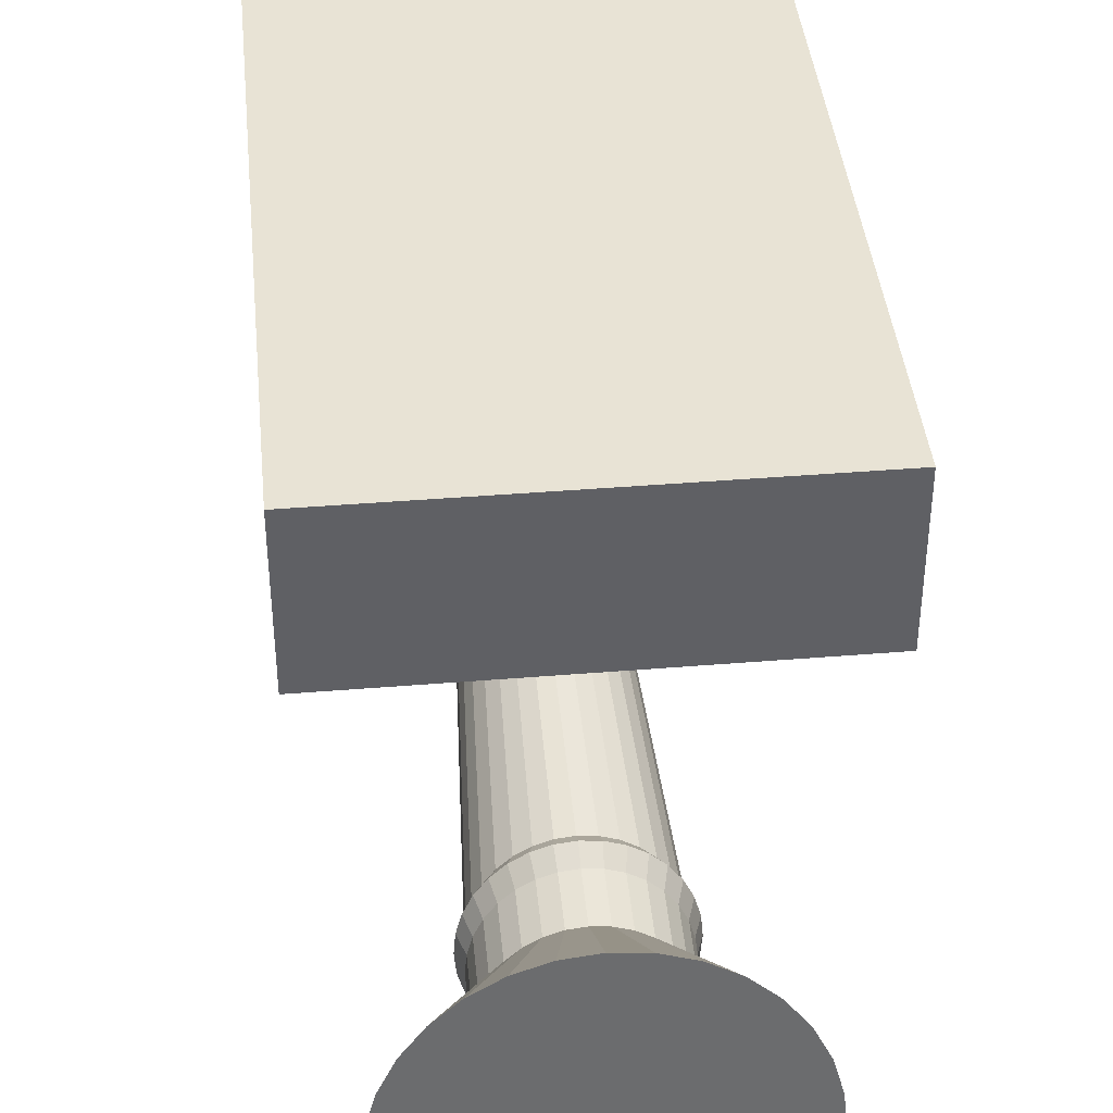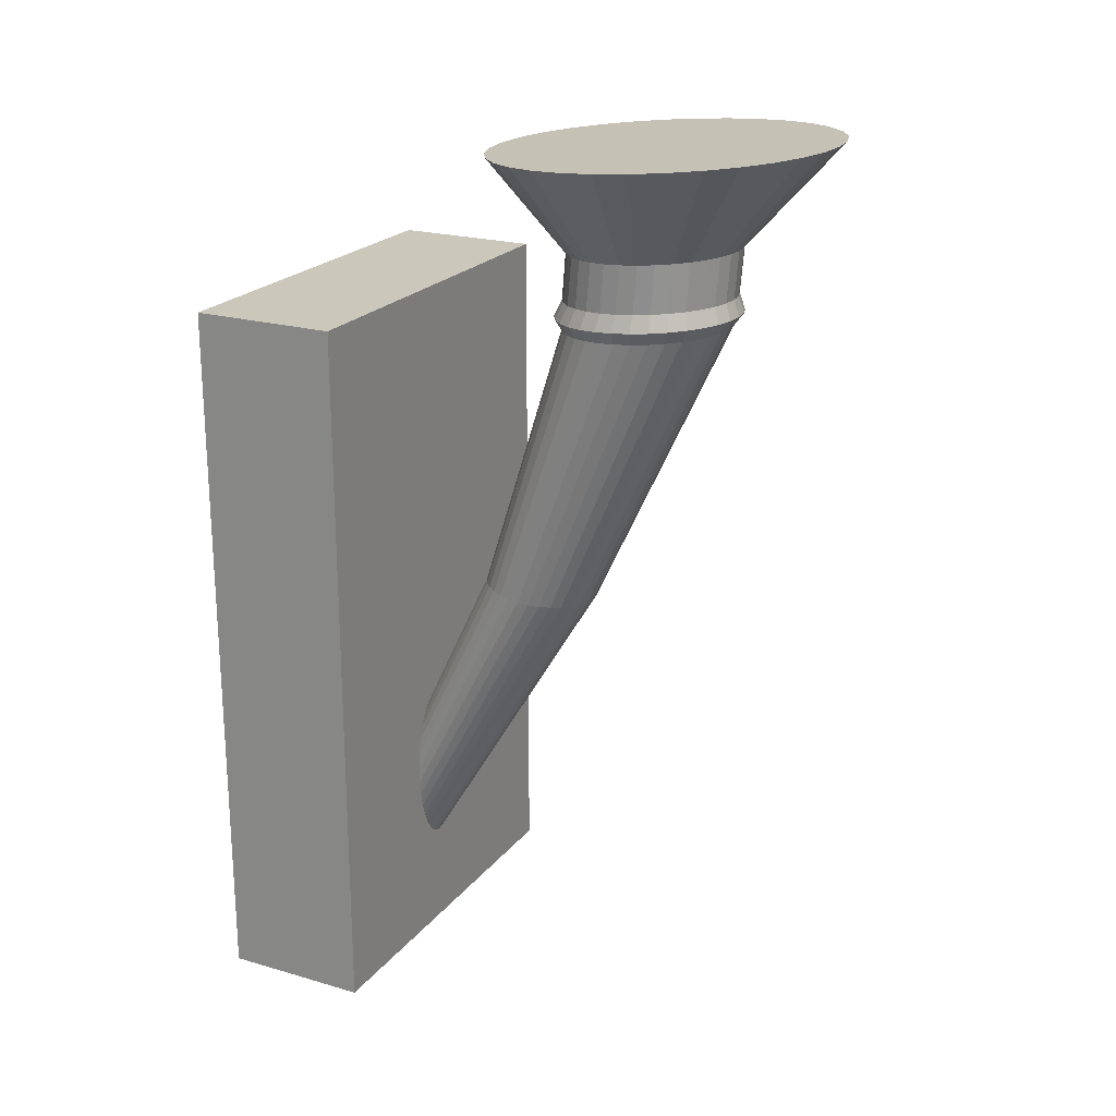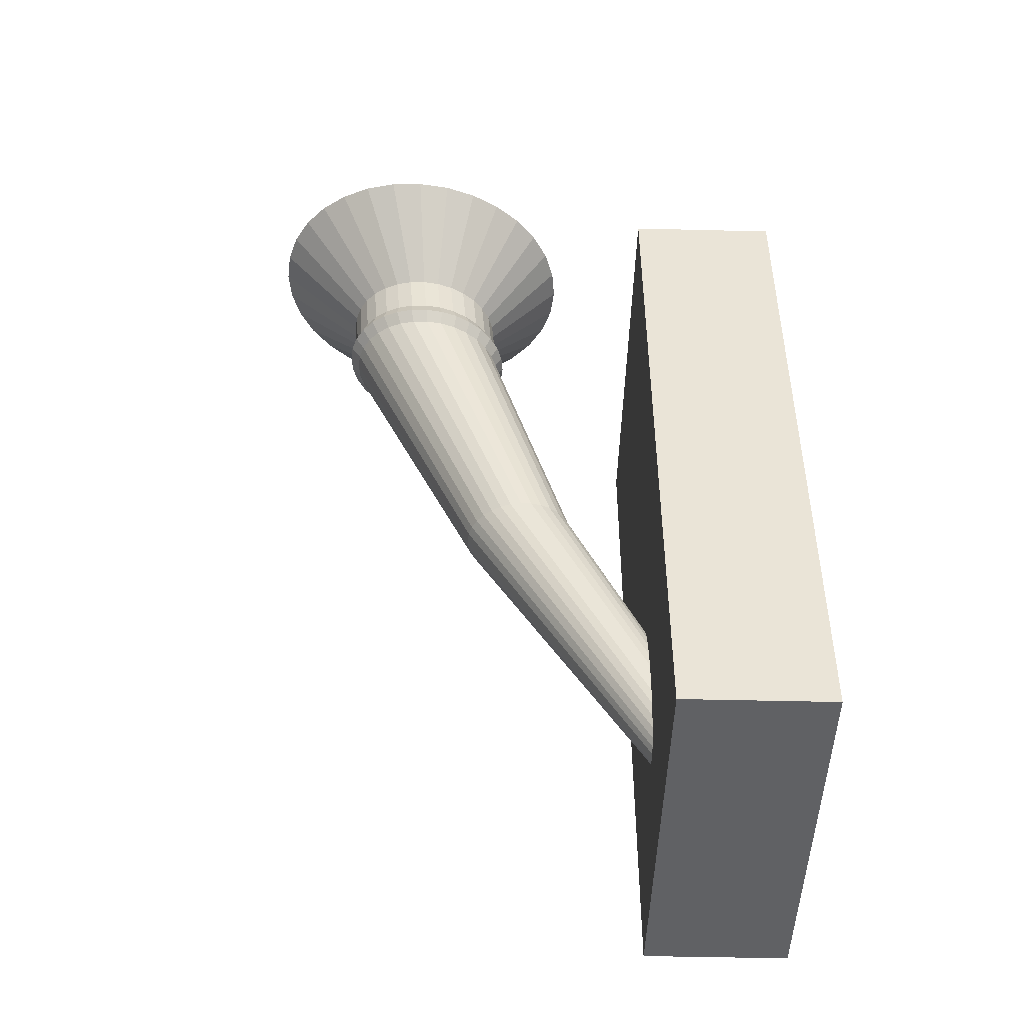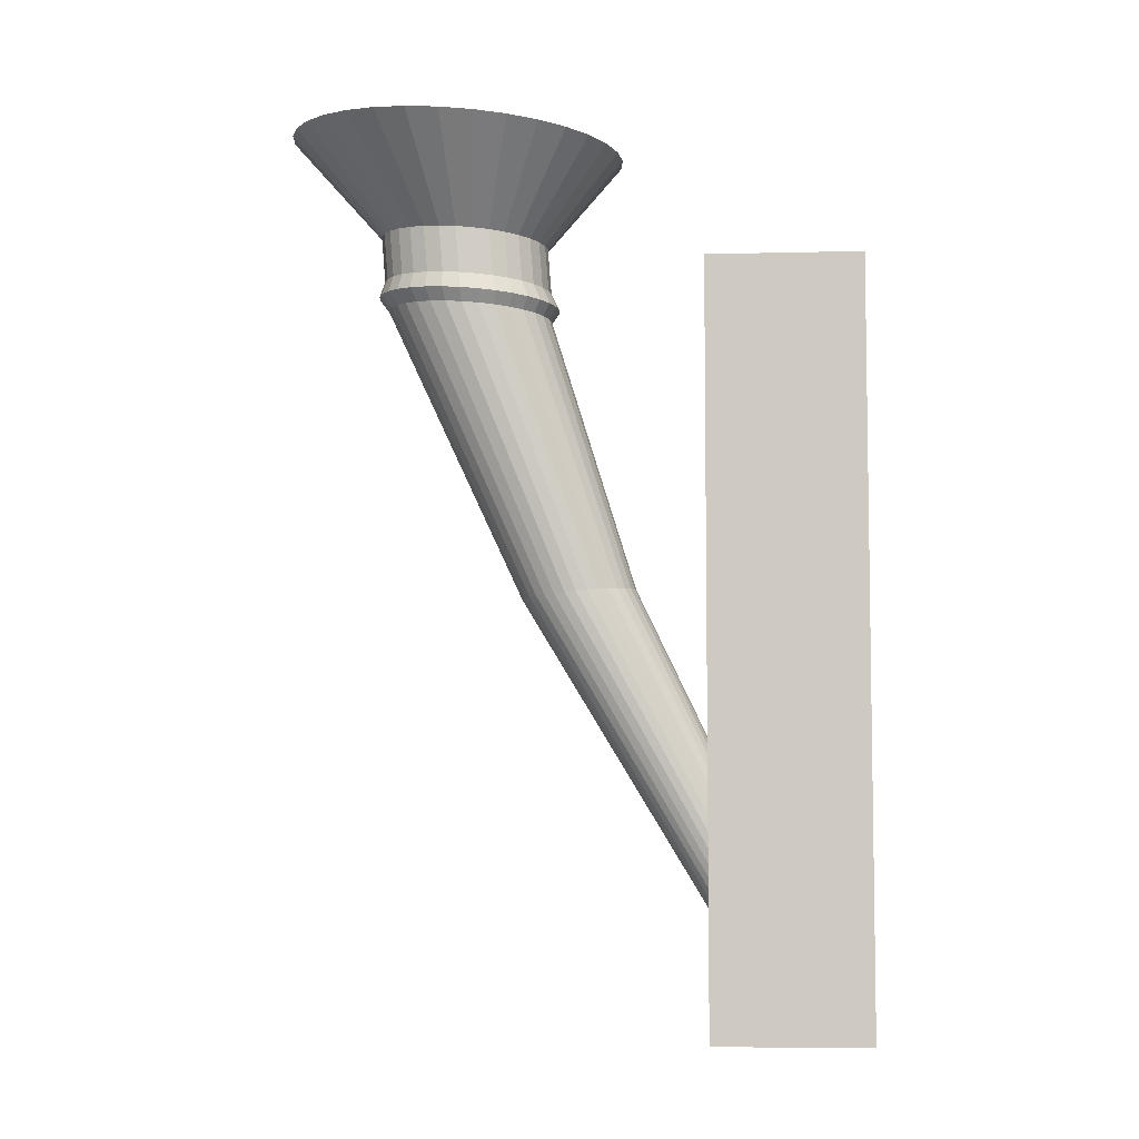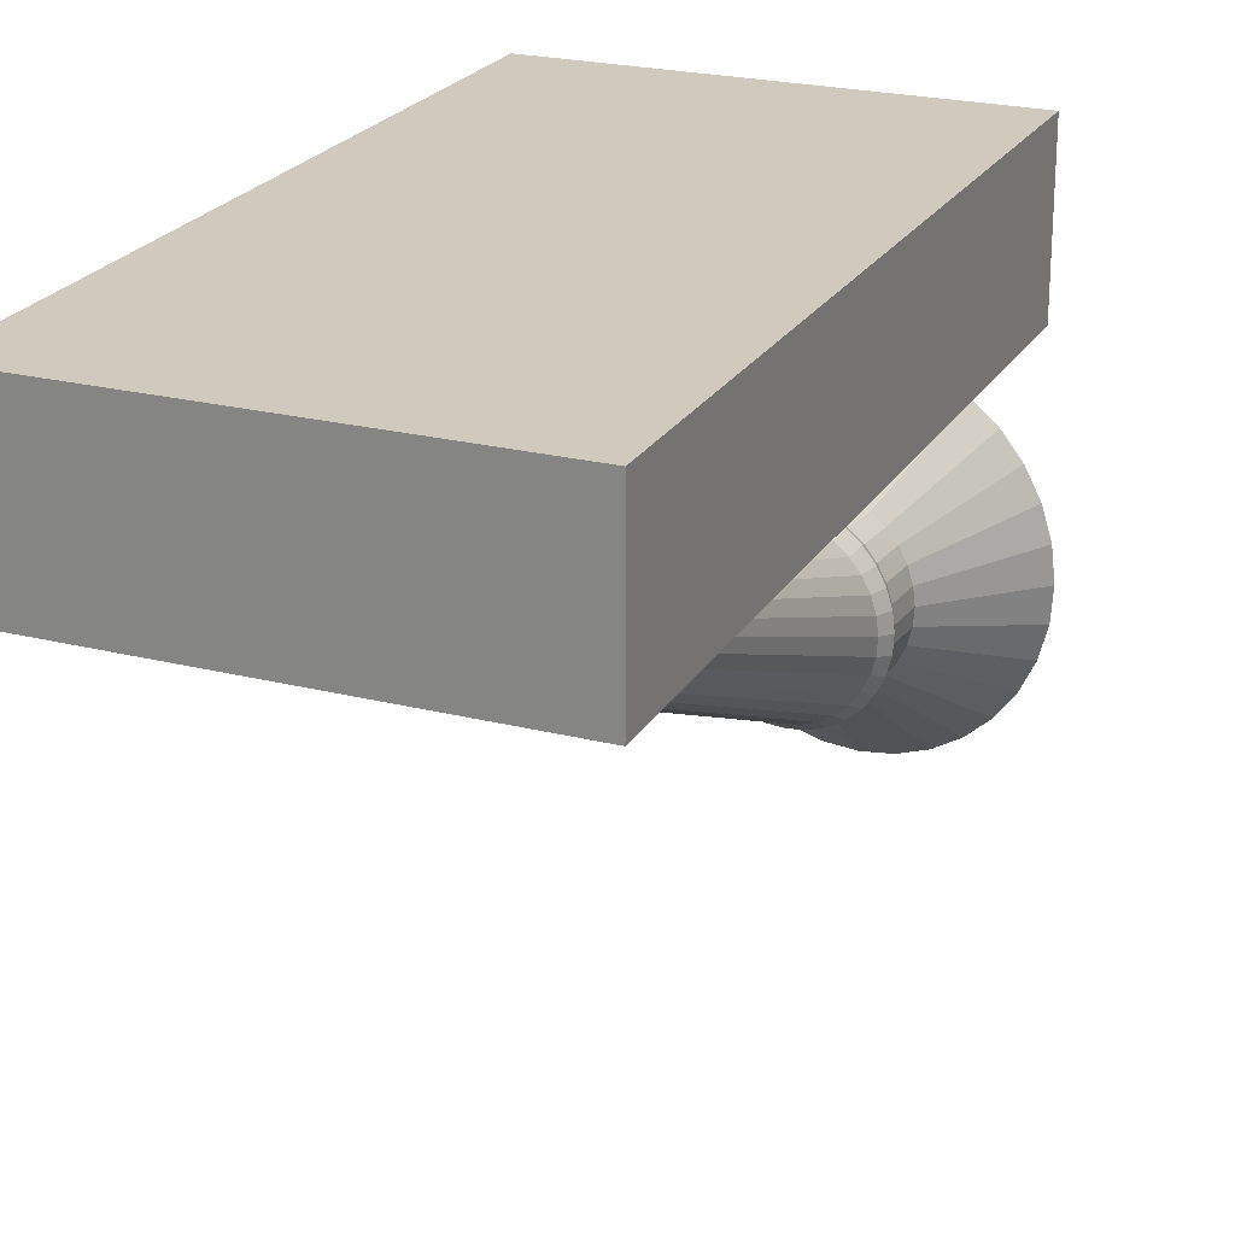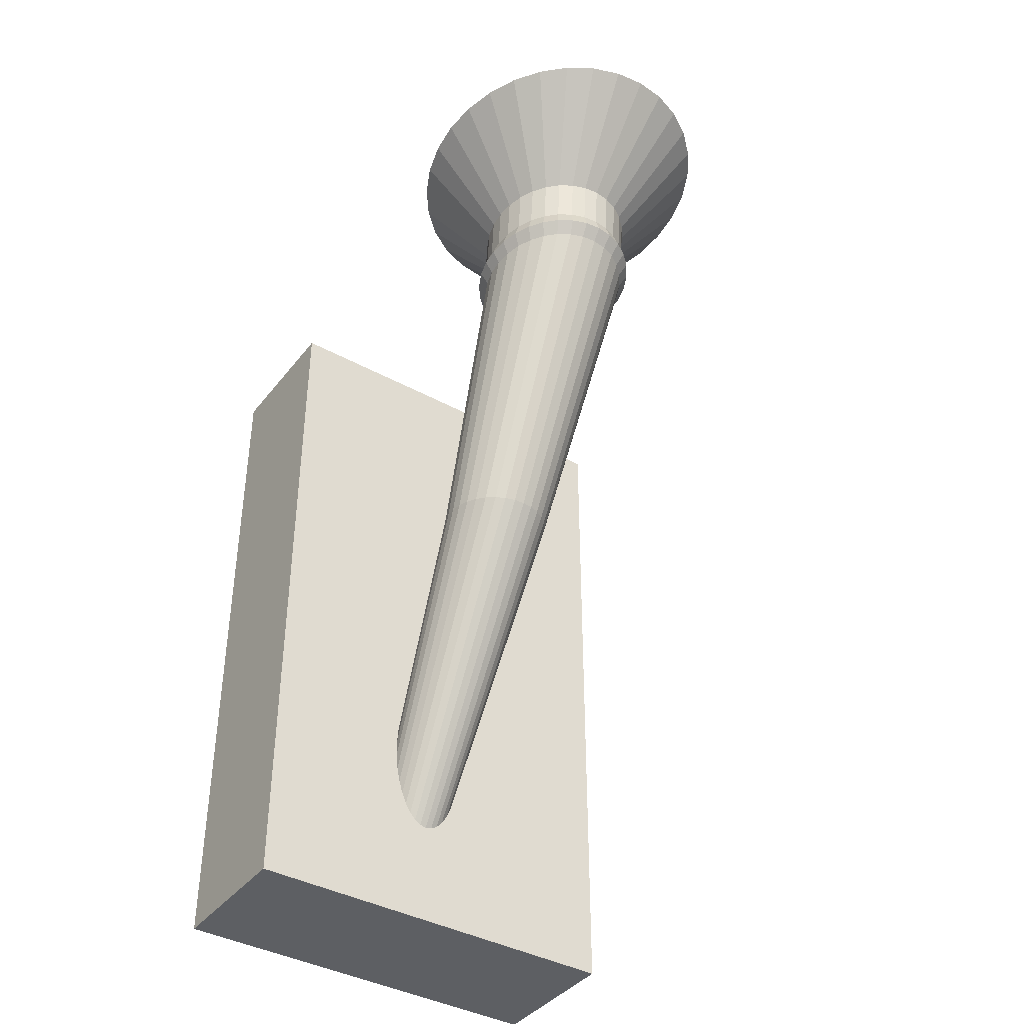
<metadata>
{"format":"obj","ext":"obj","renderer":"f3d","projection":"perspective","resolution":1024,"background":"white","views":[{"elev":41.0,"azim":174.3,"up":"+Z"},{"elev":21.6,"azim":117.1,"up":"+Y"},{"elev":-46.9,"azim":-91.6,"up":"+Y"},{"elev":-6.0,"azim":-85.6,"up":"+Y"},{"elev":23.1,"azim":23.3,"up":"+Z"},{"elev":-40.0,"azim":145.9,"up":"+Y"}]}
</metadata>
<code>
o Cube_Cube.001
v -1 -1.823 0.3734
v -1 1.823 0.3734
v -1 -1.823 -0.3734
v -1 1.823 -0.3734
v 1 -1.823 0.3734
v 1 1.823 0.3734
v 1 -1.823 -0.3734
v 1 1.823 -0.3734
f 1 2 4 3
f 3 4 8 7
f 7 8 6 5
f 5 6 2 1
f 3 7 5 1
f 8 4 2 6
o Cylinder_Cylinder.020
v 0.06386 2.195 -2.068
v 0.06386 2.722 -2.538
v 0.1402 2.194 -2.06
v 0.2159 2.721 -2.521
v 0.2136 2.192 -2.035
v 0.362 2.717 -2.472
v 0.2813 2.189 -1.995
v 0.4968 2.711 -2.392
v 0.3405 2.185 -1.941
v 0.6148 2.703 -2.285
v 0.3892 2.181 -1.875
v 0.7117 2.694 -2.154
v 0.4254 2.175 -1.8
v 0.7837 2.683 -2.004
v 0.4476 2.169 -1.718
v 0.8281 2.671 -1.842
v 0.4552 2.163 -1.634
v 0.843 2.658 -1.673
v 0.4476 2.157 -1.549
v 0.8281 2.646 -1.505
v 0.4254 2.15 -1.468
v 0.7837 2.634 -1.342
v 0.3892 2.145 -1.393
v 0.7117 2.623 -1.193
v 0.3405 2.14 -1.327
v 0.6148 2.613 -1.062
v 0.2813 2.136 -1.273
v 0.4968 2.605 -0.9543
v 0.2136 2.133 -1.233
v 0.362 2.599 -0.8744
v 0.1402 2.131 -1.208
v 0.2159 2.595 -0.8252
v 0.06386 2.131 -1.2
v 0.06386 2.594 -0.8086
v -0.01247 2.131 -1.208
v -0.08815 2.595 -0.8252
v -0.08588 2.133 -1.233
v -0.2343 2.599 -0.8744
v -0.1535 2.136 -1.273
v -0.369 2.605 -0.9543
v -0.2128 2.14 -1.327
v -0.4871 2.613 -1.062
v -0.2615 2.145 -1.393
v -0.584 2.623 -1.193
v -0.2976 2.15 -1.468
v -0.656 2.634 -1.342
v -0.3199 2.157 -1.549
v -0.7003 2.646 -1.505
v -0.3274 2.163 -1.634
v -0.7153 2.658 -1.673
v -0.3199 2.169 -1.718
v -0.7003 2.671 -1.842
v -0.2976 2.175 -1.8
v -0.656 2.683 -2.004
v -0.2615 2.181 -1.875
v -0.584 2.694 -2.154
v -0.2128 2.185 -1.941
v -0.4871 2.703 -2.285
v -0.1535 2.189 -1.995
v -0.369 2.711 -2.392
v -0.08588 2.192 -2.035
v -0.2343 2.717 -2.472
v -0.01247 2.194 -2.06
v -0.08815 2.721 -2.521
v 0.06386 1.957 -2.049
v 0.1402 1.957 -2.041
v 0.2136 1.955 -2.016
v 0.2813 1.952 -1.976
v 0.3405 1.948 -1.922
v 0.3892 1.943 -1.856
v 0.4254 1.938 -1.781
v 0.4476 1.932 -1.7
v 0.4552 1.925 -1.615
v 0.4476 1.919 -1.53
v 0.4254 1.913 -1.449
v 0.3892 1.907 -1.374
v 0.3405 1.903 -1.308
v 0.2813 1.899 -1.254
v 0.2136 1.896 -1.214
v 0.1402 1.894 -1.189
v 0.06386 1.893 -1.181
v -0.01247 1.894 -1.189
v -0.08588 1.896 -1.214
v -0.1535 1.899 -1.254
v -0.2128 1.903 -1.308
v -0.2615 1.907 -1.374
v -0.2976 1.913 -1.449
v -0.3199 1.919 -1.53
v -0.3274 1.925 -1.615
v -0.3199 1.932 -1.7
v -0.2976 1.938 -1.781
v -0.2615 1.943 -1.856
v -0.2128 1.948 -1.922
v -0.1535 1.952 -1.976
v -0.08588 1.955 -2.016
v -0.01247 1.957 -2.041
v 0.06386 1.876 -2.077
v 0.1463 1.875 -2.068
v 0.2257 1.874 -2.042
v 0.2987 1.87 -1.998
v 0.3628 1.866 -1.94
v 0.4154 1.861 -1.869
v 0.4545 1.855 -1.788
v 0.4785 1.848 -1.7
v 0.4866 1.841 -1.608
v 0.4785 1.835 -1.517
v 0.4545 1.828 -1.429
v 0.4154 1.822 -1.348
v 0.3628 1.817 -1.276
v 0.2987 1.813 -1.218
v 0.2257 1.809 -1.175
v 0.1463 1.807 -1.148
v 0.06386 1.807 -1.139
v -0.01862 1.807 -1.148
v -0.09793 1.809 -1.175
v -0.171 1.813 -1.218
v -0.2351 1.817 -1.276
v -0.2877 1.822 -1.348
v -0.3267 1.828 -1.429
v -0.3508 1.835 -1.517
v -0.3589 1.841 -1.608
v -0.3508 1.848 -1.7
v -0.3267 1.855 -1.788
v -0.2877 1.861 -1.869
v -0.2351 1.866 -1.94
v -0.171 1.87 -1.998
v -0.09793 1.874 -2.042
v -0.01862 1.875 -2.068
v 0.06386 1.809 -2.028
v 0.1385 1.808 -2.02
v 0.2103 1.807 -1.995
v 0.2765 1.804 -1.956
v 0.3344 1.8 -1.903
v 0.382 1.795 -1.839
v 0.4174 1.79 -1.766
v 0.4392 1.784 -1.686
v 0.4465 1.777 -1.603
v 0.4392 1.771 -1.52
v 0.4174 1.765 -1.441
v 0.382 1.76 -1.367
v 0.3344 1.755 -1.303
v 0.2765 1.751 -1.25
v 0.2103 1.748 -1.211
v 0.1385 1.747 -1.187
v 0.06386 1.746 -1.178
v -0.01079 1.747 -1.187
v -0.08257 1.748 -1.211
v -0.1487 1.751 -1.25
v -0.2067 1.755 -1.303
v -0.2543 1.76 -1.367
v -0.2897 1.765 -1.441
v -0.3114 1.771 -1.52
v -0.3188 1.777 -1.603
v -0.3114 1.784 -1.686
v -0.2897 1.79 -1.766
v -0.2543 1.795 -1.839
v -0.2067 1.8 -1.903
v -0.1487 1.804 -1.956
v -0.08257 1.807 -1.995
v -0.01079 1.808 -2.02
v 0.07206 -1.385 -0.3109
v 0.1048 -1.383 -0.3078
v 0.1363 -1.379 -0.2988
v 0.1653 -1.371 -0.2841
v 0.1907 -1.361 -0.2643
v 0.2116 -1.349 -0.2401
v 0.2271 -1.335 -0.2126
v 0.2366 -1.32 -0.1827
v 0.2398 -1.304 -0.1516
v 0.2366 -1.288 -0.1205
v 0.2271 -1.273 -0.09065
v 0.2116 -1.259 -0.06311
v 0.1907 -1.247 -0.03897
v 0.1653 -1.237 -0.01916
v 0.1363 -1.229 -0.004439
v 0.1048 -1.225 0.004626
v 0.07206 -1.223 0.007686
v 0.03932 -1.225 0.004626
v 0.007852 -1.229 -0.00444
v -0.02115 -1.237 -0.01916
v -0.04658 -1.247 -0.03897
v -0.06744 -1.259 -0.06311
v -0.08295 -1.273 -0.09065
v -0.09249 -1.288 -0.1205
v -0.09571 -1.304 -0.1516
v -0.09249 -1.32 -0.1827
v -0.08295 -1.335 -0.2126
v -0.06744 -1.349 -0.2401
v -0.04658 -1.361 -0.2643
v -0.02115 -1.371 -0.2841
v 0.007853 -1.379 -0.2988
v 0.03932 -1.383 -0.3078
v -0.139 0.3387 -0.8755
v -0.1048 0.3424 -0.8312
v 0.365 0.325 -1.038
v 0.3597 0.3202 -1.095
v -0.1645 0.3344 -0.9259
v 0.3597 0.3298 -0.9807
v -0.1801 0.3298 -0.9807
v 0.3441 0.3344 -0.9259
v -0.1854 0.325 -1.038
v 0.3186 0.3387 -0.8755
v -0.1801 0.3202 -1.095
v 0.2844 0.3424 -0.8312
v -0.1645 0.3156 -1.149
v 0.2427 0.3455 -0.7949
v -0.139 0.3113 -1.2
v 0.1951 0.3478 -0.7679
v 0.1435 0.3009 -1.324
v 0.08981 0.3004 -1.33
v -0.1048 0.3076 -1.244
v 0.1435 0.3492 -0.7513
v 0.1951 0.3023 -1.307
v -0.06309 0.3045 -1.28
v 0.08981 0.3496 -0.7457
v 0.2427 0.3045 -1.28
v -0.01551 0.3023 -1.307
v 0.03611 0.3492 -0.7513
v 0.2844 0.3076 -1.244
v 0.03612 0.3009 -1.324
v -0.01551 0.3478 -0.7679
v 0.3186 0.3113 -1.2
v -0.06309 0.3455 -0.7949
v 0.3441 0.3156 -1.149
f 9 10 12 11
f 11 12 14 13
f 13 14 16 15
f 15 16 18 17
f 17 18 20 19
f 19 20 22 21
f 21 22 24 23
f 23 24 26 25
f 25 26 28 27
f 27 28 30 29
f 29 30 32 31
f 31 32 34 33
f 33 34 36 35
f 35 36 38 37
f 37 38 40 39
f 39 40 42 41
f 41 42 44 43
f 43 44 46 45
f 45 46 48 47
f 47 48 50 49
f 49 50 52 51
f 51 52 54 53
f 53 54 56 55
f 55 56 58 57
f 57 58 60 59
f 59 60 62 61
f 61 62 64 63
f 63 64 66 65
f 65 66 68 67
f 67 68 70 69
f 12 10 72 70 68 66 64 62 60 58 56 54 52 50 48 46 44 42 40 38 36 34 32 30 28 26 24 22 20 18 16 14
f 69 70 72 71
f 71 72 10 9
f 37 39 88 87
f 87 88 120 119
f 55 57 97 96
f 11 13 75 74
f 29 31 84 83
f 47 49 93 92
f 65 67 102 101
f 21 23 80 79
f 39 41 89 88
f 57 59 98 97
f 13 15 76 75
f 31 33 85 84
f 49 51 94 93
f 67 69 103 102
f 23 25 81 80
f 41 43 90 89
f 59 61 99 98
f 15 17 77 76
f 33 35 86 85
f 51 53 95 94
f 69 71 104 103
f 25 27 82 81
f 43 45 91 90
f 61 63 100 99
f 17 19 78 77
f 35 37 87 86
f 53 55 96 95
f 9 11 74 73
f 71 9 73 104
f 27 29 83 82
f 45 47 92 91
f 63 65 101 100
f 19 21 79 78
f 122 123 155 154
f 74 75 107 106
f 101 102 134 133
f 88 89 121 120
f 75 76 108 107
f 102 103 135 134
f 89 90 122 121
f 76 77 109 108
f 103 104 136 135
f 90 91 123 122
f 77 78 110 109
f 104 73 105 136
f 91 92 124 123
f 78 79 111 110
f 92 93 125 124
f 79 80 112 111
f 93 94 126 125
f 80 81 113 112
f 94 95 127 126
f 81 82 114 113
f 95 96 128 127
f 82 83 115 114
f 96 97 129 128
f 83 84 116 115
f 97 98 130 129
f 84 85 117 116
f 98 99 131 130
f 85 86 118 117
f 99 100 132 131
f 86 87 119 118
f 73 74 106 105
f 100 101 133 132
f 202 201 190 189
f 109 110 142 141
f 136 105 137 168
f 123 124 156 155
f 110 111 143 142
f 124 125 157 156
f 111 112 144 143
f 125 126 158 157
f 112 113 145 144
f 126 127 159 158
f 113 114 146 145
f 127 128 160 159
f 114 115 147 146
f 128 129 161 160
f 115 116 148 147
f 129 130 162 161
f 116 117 149 148
f 130 131 163 162
f 117 118 150 149
f 131 132 164 163
f 118 119 151 150
f 105 106 138 137
f 132 133 165 164
f 119 120 152 151
f 106 107 139 138
f 133 134 166 165
f 120 121 153 152
f 107 108 140 139
f 134 135 167 166
f 121 122 154 153
f 108 109 141 140
f 135 136 168 167
f 169 170 171 172 173 174 175 176 177 178 179 180 181 182 183 184 185 186 187 188 189 190 191 192 193 194 195 196 197 198 199 200
f 204 203 177 176
f 201 205 191 190
f 203 206 178 177
f 205 207 192 191
f 206 208 179 178
f 207 209 193 192
f 208 210 180 179
f 209 211 194 193
f 210 212 181 180
f 211 213 195 194
f 212 214 182 181
f 213 215 196 195
f 214 216 183 182
f 218 217 170 169
f 215 219 197 196
f 216 220 184 183
f 217 221 171 170
f 219 222 198 197
f 220 223 185 184
f 221 224 172 171
f 222 225 199 198
f 223 226 186 185
f 224 227 173 172
f 225 228 200 199
f 226 229 187 186
f 227 230 174 173
f 228 218 169 200
f 229 231 188 187
f 230 232 175 174
f 231 202 189 188
f 232 204 176 175
f 143 144 204 232
f 156 157 202 231
f 142 143 232 230
f 155 156 231 229
f 168 137 218 228
f 141 142 230 227
f 154 155 229 226
f 167 168 228 225
f 140 141 227 224
f 153 154 226 223
f 166 167 225 222
f 139 140 224 221
f 152 153 223 220
f 165 166 222 219
f 138 139 221 217
f 151 152 220 216
f 164 165 219 215
f 137 138 217 218
f 150 151 216 214
f 163 164 215 213
f 149 150 214 212
f 162 163 213 211
f 148 149 212 210
f 161 162 211 209
f 147 148 210 208
f 160 161 209 207
f 146 147 208 206
f 159 160 207 205
f 145 146 206 203
f 158 159 205 201
f 144 145 203 204
f 157 158 201 202

</code>
